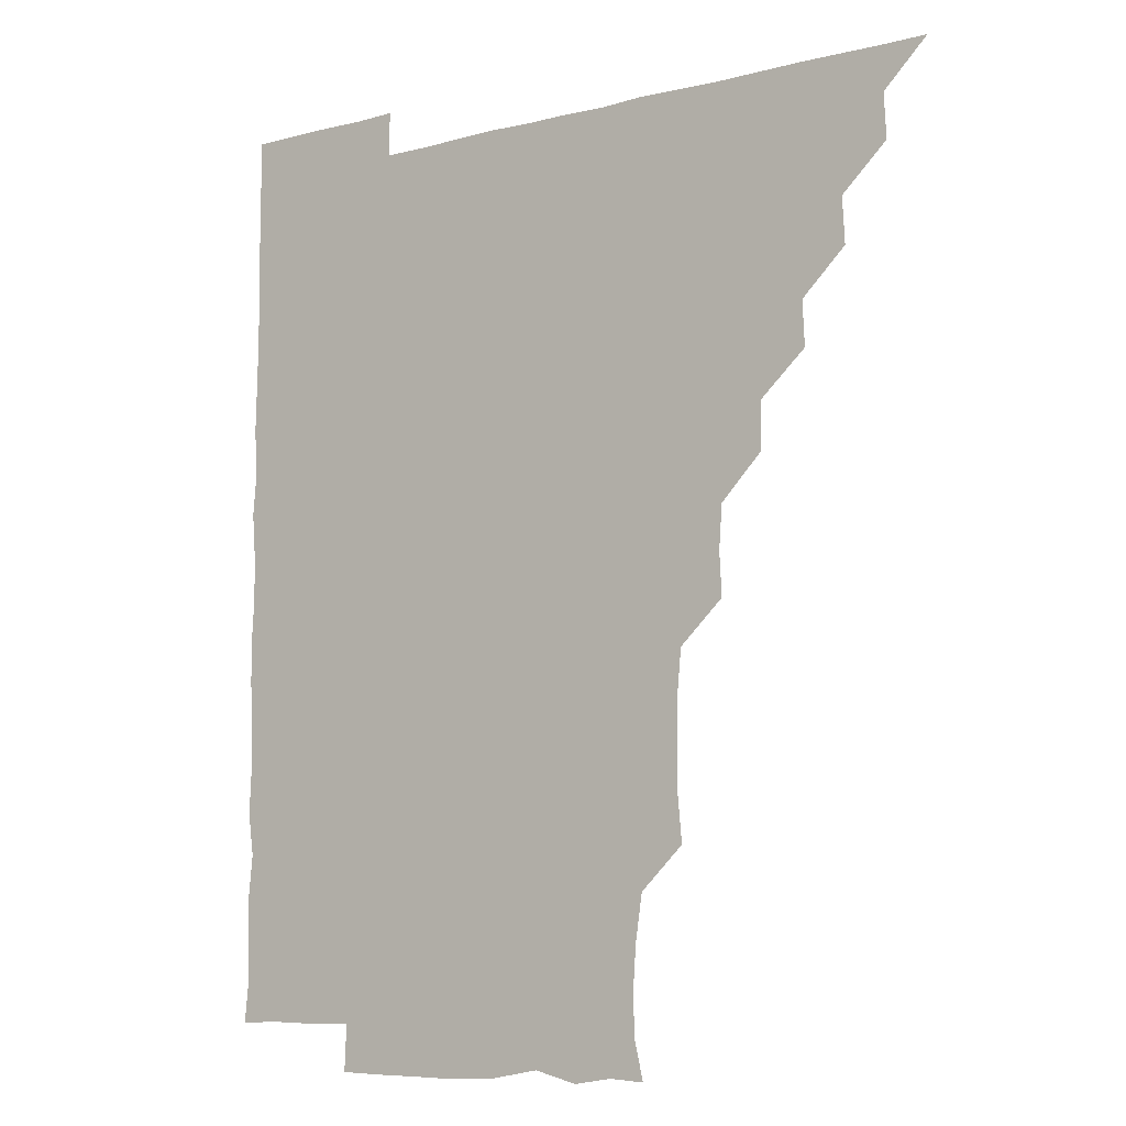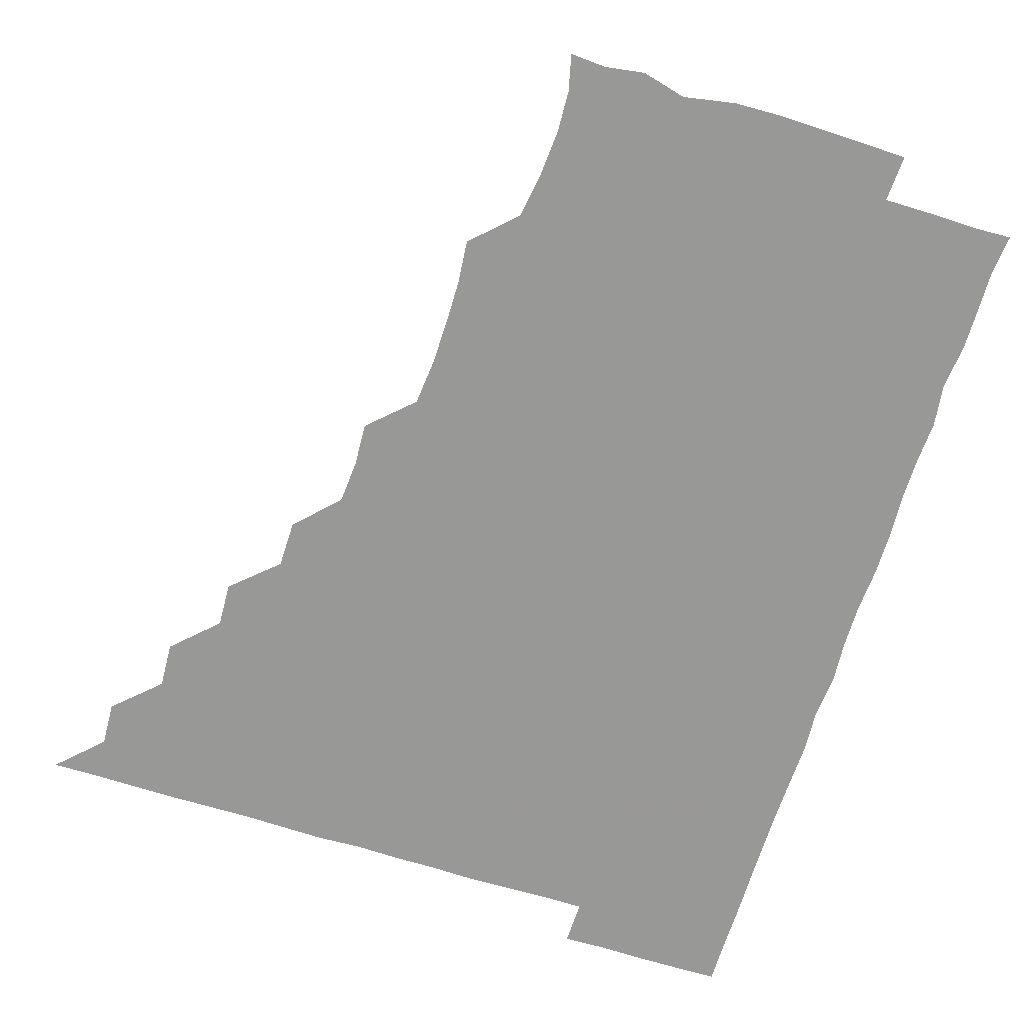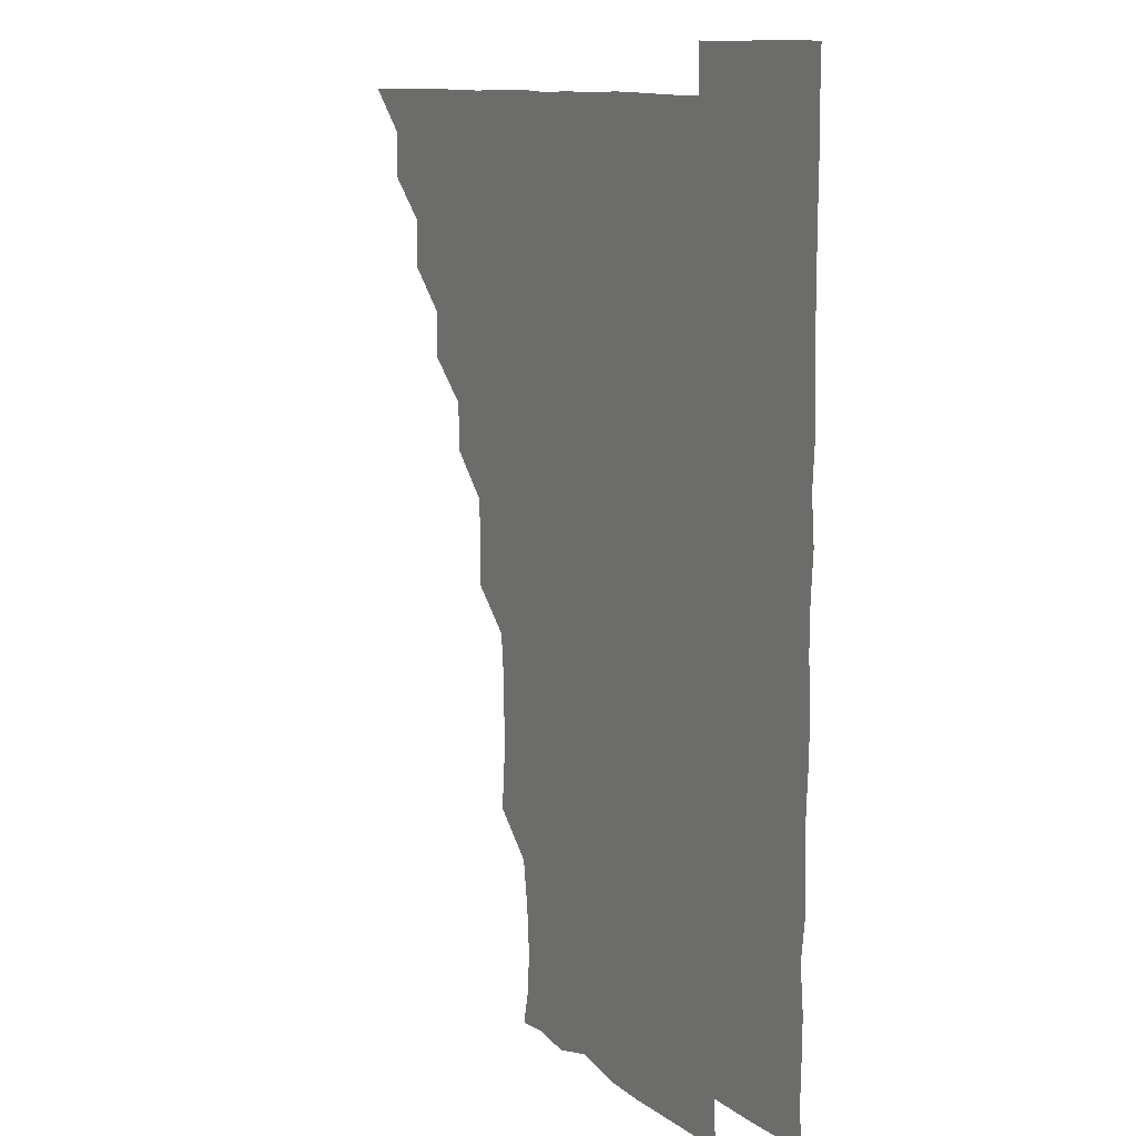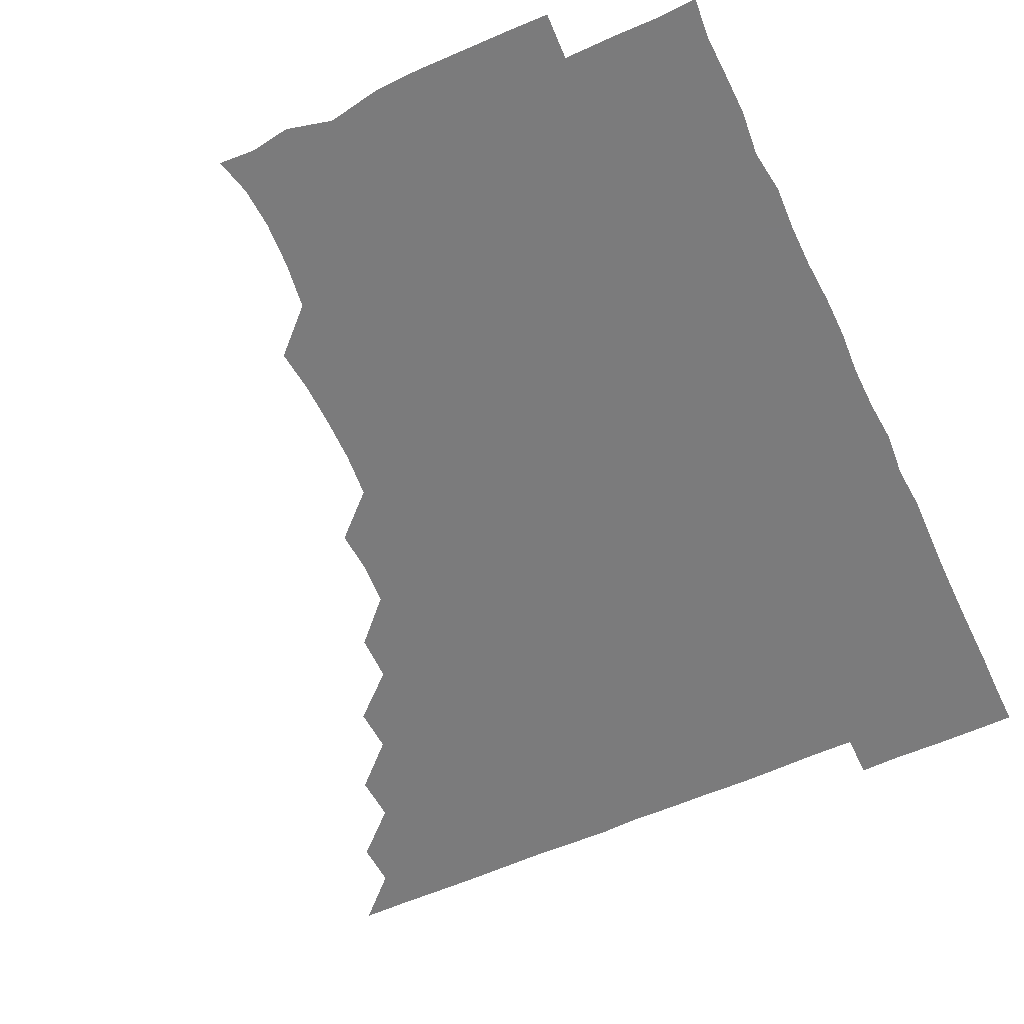
<metadata>
{"format":"obj","ext":"obj","renderer":"f3d","projection":"perspective","resolution":1024,"background":"white","views":[{"elev":-8.4,"azim":-144.8,"up":"+Y"},{"elev":-68.5,"azim":-17.3,"up":"+Z"},{"elev":11.2,"azim":60.0,"up":"+Y"},{"elev":-58.5,"azim":25.1,"up":"+Z"}]}
</metadata>
<code>
v 451 496 0
v 465.5 465.6 0
v 466.3 480.9 0
v 466.2 495.9 0
v 480.5 434.8 0
v 481.3 450.7 0
v 481.2 466.1 0
v 481.2 480.9 0
v 481.1 496.1 0
v 495.1 404.6 0
v 495.9 420 0
v 496.3 436.1 0
v 496.4 451.1 0
v 496.3 466 0
v 496.1 481 0
v 495.9 496.2 0
v 511.3 373.9 0
v 511.1 390.1 0
v 511.4 406.4 0
v 511.6 421.8 0
v 511.6 436.6 0
v 511.2 451.1 0
v 511.1 466 0
v 511.1 480.9 0
v 510.9 496.1 0
v 526 329.1 0
v 526.7 344.2 0
v 525.6 359 0
v 526.8 376.9 0
v 526.4 391.3 0
v 526.1 406.1 0
v 525.8 420.8 0
v 526 436 0
v 526.1 451 0
v 526.1 465.9 0
v 526 480.9 0
v 526.1 495.9 0
v 541.3 253.1 0
v 542.7 268.2 0
v 542.9 283.2 0
v 542.6 299 0
v 541.2 314.8 0
v 541.3 331 0
v 541.5 346.5 0
v 541.4 361.5 0
v 541 376 0
v 541.3 391.6 0
v 541.3 406.3 0
v 541.3 421.3 0
v 541.1 436 0
v 541.5 450.9 0
v 541.1 466 0
v 541 480.9 0
v 541.1 496.3 0
v 556.1 180.3 0
v 559.1 192.8 0
v 559.7 206.8 0
v 558.6 222.7 0
v 556.3 238.7 0
v 556.6 256.2 0
v 556.7 271.2 0
v 556.8 286.2 0
v 556.4 300.9 0
v 555.9 315.9 0
v 556.2 331.4 0
v 556.1 346.1 0
v 556.3 361.8 0
v 556.1 376 0
v 555.9 390.9 0
v 556.2 406.3 0
v 556.1 421.2 0
v 556.3 436.2 0
v 556.1 451 0
v 556 466 0
v 556 480.9 0
v 555.7 496.6 0
v 568.4 181 0
v 572.7 195.4 0
v 572.4 211.8 0
v 571.9 226.6 0
v 571.4 241.7 0
v 571 255.9 0
v 571.2 271.3 0
v 571.4 287.1 0
v 571.5 302 0
v 571.1 315.8 0
v 570.9 331 0
v 571.3 346.7 0
v 571 361.2 0
v 571.2 376.7 0
v 571.3 391.5 0
v 571.1 406.3 0
v 571.2 421.4 0
v 571.1 436.1 0
v 571.1 450.9 0
v 571 465.9 0
v 570.9 481.1 0
v 571 495.9 0
v 581.7 179 0
v 585.7 196.8 0
v 586.3 212 0
v 586.4 227.6 0
v 586.2 242.1 0
v 586.1 257.4 0
v 587.1 271.6 0
v 586.2 286.2 0
v 585.9 301.3 0
v 586.2 317 0
v 586.3 331.7 0
v 586.2 346.3 0
v 586.1 361.2 0
v 585.9 375.6 0
v 586 391 0
v 586.1 406.2 0
v 586 420.9 0
v 586.1 436.1 0
v 586.1 451 0
v 586.1 465.9 0
v 586.1 480.7 0
v 585.9 496.3 0
v 596.9 182.8 0
v 601.5 197.6 0
v 601.8 212.2 0
v 601.3 226 0
v 601 241.3 0
v 600.7 255.3 0
v 601.1 272.3 0
v 601.1 287 0
v 601.4 301.2 0
v 601.1 316.1 0
v 601 331.2 0
v 601 346.3 0
v 601.1 361.3 0
v 601.3 376.6 0
v 601 391.1 0
v 601.1 406.5 0
v 601 421 0
v 601 436 0
v 601.1 451 0
v 601.1 465.9 0
v 601 481.1 0
v 601 496.2 0
v 614.9 179.6 0
v 616.2 196.7 0
v 616.3 211.5 0
v 616.1 227.2 0
v 616.1 240.5 0
v 616 256.1 0
v 615.8 272.1 0
v 615.9 286.1 0
v 616 302 0
v 616.2 316.7 0
v 615.9 331.4 0
v 616.2 346.1 0
v 616 361.5 0
v 616 376.6 0
v 616.1 391.1 0
v 616 406.1 0
v 616.1 421.3 0
v 616.1 436.1 0
v 616.1 451 0
v 616.2 465.8 0
v 616.1 480.5 0
v 615.7 496.6 0
v 630.5 179 0
v 630.5 196.7 0
v 630.7 213.1 0
v 631.1 226.6 0
v 631.1 242.3 0
v 631.8 255.6 0
v 630.7 271.3 0
v 631 286.1 0
v 630.8 301.3 0
v 631 316.7 0
v 631 330.3 0
v 630.9 346.8 0
v 631 361.5 0
v 631 376.1 0
v 631 391.3 0
v 631 406.2 0
v 631 421.1 0
v 631.1 436.2 0
v 631.2 451 0
v 631.1 465.8 0
v 630.9 481.2 0
v 630.4 496.3 0
v 646 179.3 0
v 645.8 197.3 0
v 645.8 211.2 0
v 645.9 226.9 0
v 645.7 241 0
v 645.9 257.9 0
v 646.2 271.7 0
v 646.1 286.5 0
v 645.9 301.2 0
v 645.7 316.9 0
v 646 331.5 0
v 646 346.6 0
v 645.9 361.3 0
v 645.9 376.2 0
v 645.8 391.6 0
v 646 406.3 0
v 645.9 421.4 0
v 645.9 436.2 0
v 646.1 451 0
v 646 466 0
v 646.1 480.9 0
v 645.7 495.9 0
v 661.7 179.5 0
v 660.5 196.3 0
v 660.6 211.8 0
v 660.7 226.9 0
v 661.1 241.8 0
v 661 256.2 0
v 660.8 271.8 0
v 661 286.5 0
v 660.9 301.4 0
v 660.6 316.6 0
v 661.3 330.4 0
v 660.6 346.8 0
v 660.8 361.5 0
v 660.9 376.3 0
v 661.1 390.9 0
v 660.8 406.4 0
v 661 421.1 0
v 661 435.8 0
v 661 451.3 0
v 661 466 0
v 661.2 480.8 0
v 661.1 496 0
v 660.8 511.4 0
v 676.3 180 0
v 675.6 195.8 0
v 675.8 211.2 0
v 675.7 226.5 0
v 675.7 241.6 0
v 675.5 257.2 0
v 675.6 271.9 0
v 675.6 287 0
v 675.7 301.7 0
v 675.8 316.3 0
v 675.8 331.6 0
v 675.6 346.6 0
v 675.8 361.3 0
v 676.1 375.9 0
v 675.8 391.5 0
v 675.9 406.1 0
v 675.7 421.5 0
v 675.9 436.1 0
v 675.9 451.3 0
v 676 466 0
v 676.1 481 0
v 676.2 495.7 0
v 675.8 511 0
v 692.9 195.7 0
v 690.8 211.6 0
v 690.3 227.2 0
v 690.4 241.9 0
v 690.6 256.5 0
v 690.5 271.8 0
v 690.3 286.8 0
v 690.5 301.6 0
v 690.6 316.5 0
v 690.6 331.6 0
v 690.8 346.2 0
v 690.7 361.3 0
v 690.6 376.6 0
v 690.3 391.9 0
v 690.7 406.4 0
v 690.8 421.2 0
v 690.9 436 0
v 690.6 451.5 0
v 691 466.1 0
v 691 481 0
v 691.1 495.7 0
v 690.8 511.2 0
v 708.1 196 0
v 705.6 211.5 0
v 705.3 226.7 0
v 705.1 241.7 0
v 705.2 256 0
v 704.9 272.1 0
v 705.3 286.2 0
v 704.7 301.9 0
v 705.4 316.5 0
v 705.3 331.5 0
v 704.6 346.8 0
v 705.4 361.2 0
v 705.3 376.6 0
v 705.7 390.9 0
v 705.2 406.7 0
v 705.2 421.4 0
v 705.3 436.3 0
v 705.7 451.1 0
v 705.5 466.4 0
v 705.9 481 0
v 705.8 495.7 0
v 705.9 511.1 0
v 721.5 195.4 0
v 720.2 209 0
v 720.6 223.2 0
v 720.8 237.7 0
v 719.3 253 0
v 721.2 268 0
v 720.4 282.9 0
v 720.5 298.2 0
v 721.4 313.4 0
v 721.5 328.2 0
v 720.6 343.5 0
v 720.8 358.9 0
v 721.9 374 0
v 720.5 389.1 0
v 721.5 404.2 0
v 721.1 419.2 0
v 720.8 434.7 0
v 720.7 450.1 0
v 720.8 465.6 0
v 721 480.8 0
v 720.9 496 0
v 721 510.9 0
f 3 4 1
f 6 7 2
f 2 7 3
f 7 8 3
f 3 8 4
f 8 9 4
f 11 12 5
f 5 12 6
f 12 13 6
f 6 13 7
f 13 14 7
f 7 14 8
f 14 15 8
f 8 15 9
f 15 16 9
f 18 19 10
f 10 19 11
f 19 20 11
f 11 20 12
f 20 21 12
f 12 21 13
f 21 22 13
f 13 22 14
f 22 23 14
f 14 23 15
f 23 24 15
f 15 24 16
f 24 25 16
f 28 29 17
f 17 29 18
f 29 30 18
f 18 30 19
f 30 31 19
f 19 31 20
f 31 32 20
f 20 32 21
f 32 33 21
f 21 33 22
f 33 34 22
f 22 34 23
f 34 35 23
f 23 35 24
f 35 36 24
f 24 36 25
f 36 37 25
f 42 43 26
f 26 43 27
f 43 44 27
f 27 44 28
f 44 45 28
f 28 45 29
f 45 46 29
f 29 46 30
f 46 47 30
f 30 47 31
f 47 48 31
f 31 48 32
f 48 49 32
f 32 49 33
f 49 50 33
f 33 50 34
f 50 51 34
f 34 51 35
f 51 52 35
f 35 52 36
f 52 53 36
f 36 53 37
f 53 54 37
f 59 60 38
f 38 60 39
f 60 61 39
f 39 61 40
f 61 62 40
f 40 62 41
f 62 63 41
f 41 63 42
f 63 64 42
f 42 64 43
f 64 65 43
f 43 65 44
f 65 66 44
f 44 66 45
f 66 67 45
f 45 67 46
f 67 68 46
f 46 68 47
f 68 69 47
f 47 69 48
f 69 70 48
f 48 70 49
f 70 71 49
f 49 71 50
f 71 72 50
f 50 72 51
f 72 73 51
f 51 73 52
f 73 74 52
f 52 74 53
f 74 75 53
f 53 75 54
f 75 76 54
f 55 77 56
f 77 78 56
f 56 78 57
f 78 79 57
f 57 79 58
f 79 80 58
f 58 80 59
f 80 81 59
f 59 81 60
f 81 82 60
f 60 82 61
f 82 83 61
f 61 83 62
f 83 84 62
f 62 84 63
f 84 85 63
f 63 85 64
f 85 86 64
f 64 86 65
f 86 87 65
f 65 87 66
f 87 88 66
f 66 88 67
f 88 89 67
f 67 89 68
f 89 90 68
f 68 90 69
f 90 91 69
f 69 91 70
f 91 92 70
f 70 92 71
f 92 93 71
f 71 93 72
f 93 94 72
f 72 94 73
f 94 95 73
f 73 95 74
f 95 96 74
f 74 96 75
f 96 97 75
f 75 97 76
f 97 98 76
f 77 99 78
f 99 100 78
f 78 100 79
f 100 101 79
f 79 101 80
f 101 102 80
f 80 102 81
f 102 103 81
f 81 103 82
f 103 104 82
f 82 104 83
f 104 105 83
f 83 105 84
f 105 106 84
f 84 106 85
f 106 107 85
f 85 107 86
f 107 108 86
f 86 108 87
f 108 109 87
f 87 109 88
f 109 110 88
f 88 110 89
f 110 111 89
f 89 111 90
f 111 112 90
f 90 112 91
f 112 113 91
f 91 113 92
f 113 114 92
f 92 114 93
f 114 115 93
f 93 115 94
f 115 116 94
f 94 116 95
f 116 117 95
f 95 117 96
f 117 118 96
f 96 118 97
f 118 119 97
f 97 119 98
f 119 120 98
f 99 121 100
f 121 122 100
f 100 122 101
f 122 123 101
f 101 123 102
f 123 124 102
f 102 124 103
f 124 125 103
f 103 125 104
f 125 126 104
f 104 126 105
f 126 127 105
f 105 127 106
f 127 128 106
f 106 128 107
f 128 129 107
f 107 129 108
f 129 130 108
f 108 130 109
f 130 131 109
f 109 131 110
f 131 132 110
f 110 132 111
f 132 133 111
f 111 133 112
f 133 134 112
f 112 134 113
f 134 135 113
f 113 135 114
f 135 136 114
f 114 136 115
f 136 137 115
f 115 137 116
f 137 138 116
f 116 138 117
f 138 139 117
f 117 139 118
f 139 140 118
f 118 140 119
f 140 141 119
f 119 141 120
f 141 142 120
f 121 143 122
f 143 144 122
f 122 144 123
f 144 145 123
f 123 145 124
f 145 146 124
f 124 146 125
f 146 147 125
f 125 147 126
f 147 148 126
f 126 148 127
f 148 149 127
f 127 149 128
f 149 150 128
f 128 150 129
f 150 151 129
f 129 151 130
f 151 152 130
f 130 152 131
f 152 153 131
f 131 153 132
f 153 154 132
f 132 154 133
f 154 155 133
f 133 155 134
f 155 156 134
f 134 156 135
f 156 157 135
f 135 157 136
f 157 158 136
f 136 158 137
f 158 159 137
f 137 159 138
f 159 160 138
f 138 160 139
f 160 161 139
f 139 161 140
f 161 162 140
f 140 162 141
f 162 163 141
f 141 163 142
f 163 164 142
f 143 165 144
f 165 166 144
f 144 166 145
f 166 167 145
f 145 167 146
f 167 168 146
f 146 168 147
f 168 169 147
f 147 169 148
f 169 170 148
f 148 170 149
f 170 171 149
f 149 171 150
f 171 172 150
f 150 172 151
f 172 173 151
f 151 173 152
f 173 174 152
f 152 174 153
f 174 175 153
f 153 175 154
f 175 176 154
f 154 176 155
f 176 177 155
f 155 177 156
f 177 178 156
f 156 178 157
f 178 179 157
f 157 179 158
f 179 180 158
f 158 180 159
f 180 181 159
f 159 181 160
f 181 182 160
f 160 182 161
f 182 183 161
f 161 183 162
f 183 184 162
f 162 184 163
f 184 185 163
f 163 185 164
f 185 186 164
f 165 187 166
f 187 188 166
f 166 188 167
f 188 189 167
f 167 189 168
f 189 190 168
f 168 190 169
f 190 191 169
f 169 191 170
f 191 192 170
f 170 192 171
f 192 193 171
f 171 193 172
f 193 194 172
f 172 194 173
f 194 195 173
f 173 195 174
f 195 196 174
f 174 196 175
f 196 197 175
f 175 197 176
f 197 198 176
f 176 198 177
f 198 199 177
f 177 199 178
f 199 200 178
f 178 200 179
f 200 201 179
f 179 201 180
f 201 202 180
f 180 202 181
f 202 203 181
f 181 203 182
f 203 204 182
f 182 204 183
f 204 205 183
f 183 205 184
f 205 206 184
f 184 206 185
f 206 207 185
f 185 207 186
f 207 208 186
f 187 209 188
f 209 210 188
f 188 210 189
f 210 211 189
f 189 211 190
f 211 212 190
f 190 212 191
f 212 213 191
f 191 213 192
f 213 214 192
f 192 214 193
f 214 215 193
f 193 215 194
f 215 216 194
f 194 216 195
f 216 217 195
f 195 217 196
f 217 218 196
f 196 218 197
f 218 219 197
f 197 219 198
f 219 220 198
f 198 220 199
f 220 221 199
f 199 221 200
f 221 222 200
f 200 222 201
f 222 223 201
f 201 223 202
f 223 224 202
f 202 224 203
f 224 225 203
f 203 225 204
f 225 226 204
f 204 226 205
f 226 227 205
f 205 227 206
f 227 228 206
f 206 228 207
f 228 229 207
f 207 229 208
f 229 230 208
f 209 232 210
f 232 233 210
f 210 233 211
f 233 234 211
f 211 234 212
f 234 235 212
f 212 235 213
f 235 236 213
f 213 236 214
f 236 237 214
f 214 237 215
f 237 238 215
f 215 238 216
f 238 239 216
f 216 239 217
f 239 240 217
f 217 240 218
f 240 241 218
f 218 241 219
f 241 242 219
f 219 242 220
f 242 243 220
f 220 243 221
f 243 244 221
f 221 244 222
f 244 245 222
f 222 245 223
f 245 246 223
f 223 246 224
f 246 247 224
f 224 247 225
f 247 248 225
f 225 248 226
f 248 249 226
f 226 249 227
f 249 250 227
f 227 250 228
f 250 251 228
f 228 251 229
f 251 252 229
f 229 252 230
f 252 253 230
f 230 253 231
f 253 254 231
f 233 255 234
f 255 256 234
f 234 256 235
f 256 257 235
f 235 257 236
f 257 258 236
f 236 258 237
f 258 259 237
f 237 259 238
f 259 260 238
f 238 260 239
f 260 261 239
f 239 261 240
f 261 262 240
f 240 262 241
f 262 263 241
f 241 263 242
f 263 264 242
f 242 264 243
f 264 265 243
f 243 265 244
f 265 266 244
f 244 266 245
f 266 267 245
f 245 267 246
f 267 268 246
f 246 268 247
f 268 269 247
f 247 269 248
f 269 270 248
f 248 270 249
f 270 271 249
f 249 271 250
f 271 272 250
f 250 272 251
f 272 273 251
f 251 273 252
f 273 274 252
f 252 274 253
f 274 275 253
f 253 275 254
f 275 276 254
f 255 277 256
f 277 278 256
f 256 278 257
f 278 279 257
f 257 279 258
f 279 280 258
f 258 280 259
f 280 281 259
f 259 281 260
f 281 282 260
f 260 282 261
f 282 283 261
f 261 283 262
f 283 284 262
f 262 284 263
f 284 285 263
f 263 285 264
f 285 286 264
f 264 286 265
f 286 287 265
f 265 287 266
f 287 288 266
f 266 288 267
f 288 289 267
f 267 289 268
f 289 290 268
f 268 290 269
f 290 291 269
f 269 291 270
f 291 292 270
f 270 292 271
f 292 293 271
f 271 293 272
f 293 294 272
f 272 294 273
f 294 295 273
f 273 295 274
f 295 296 274
f 274 296 275
f 296 297 275
f 275 297 276
f 297 298 276
f 277 299 278
f 299 300 278
f 278 300 279
f 300 301 279
f 279 301 280
f 301 302 280
f 280 302 281
f 302 303 281
f 281 303 282
f 303 304 282
f 282 304 283
f 304 305 283
f 283 305 284
f 305 306 284
f 284 306 285
f 306 307 285
f 285 307 286
f 307 308 286
f 286 308 287
f 308 309 287
f 287 309 288
f 309 310 288
f 288 310 289
f 310 311 289
f 289 311 290
f 311 312 290
f 290 312 291
f 312 313 291
f 291 313 292
f 313 314 292
f 292 314 293
f 314 315 293
f 293 315 294
f 315 316 294
f 294 316 295
f 316 317 295
f 295 317 296
f 317 318 296
f 296 318 297
f 318 319 297
f 297 319 298
f 319 320 298

</code>
